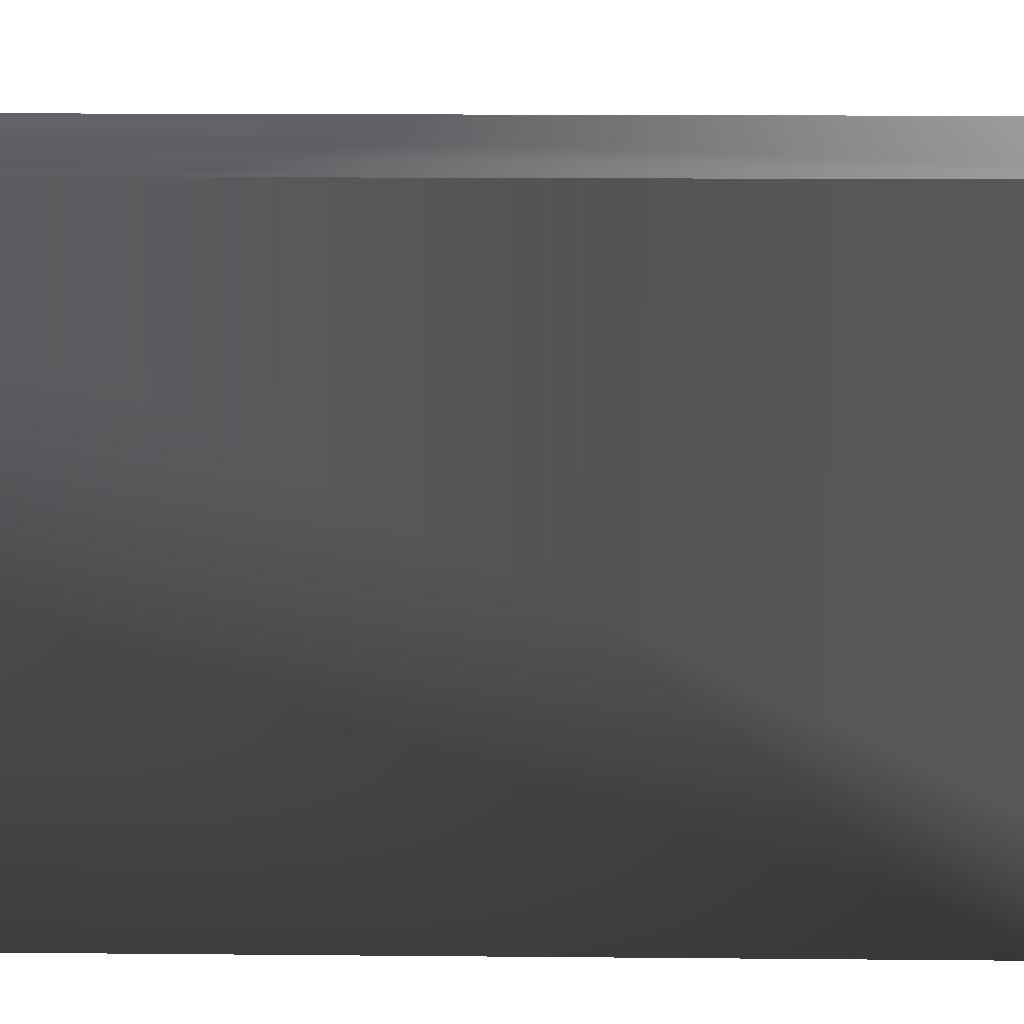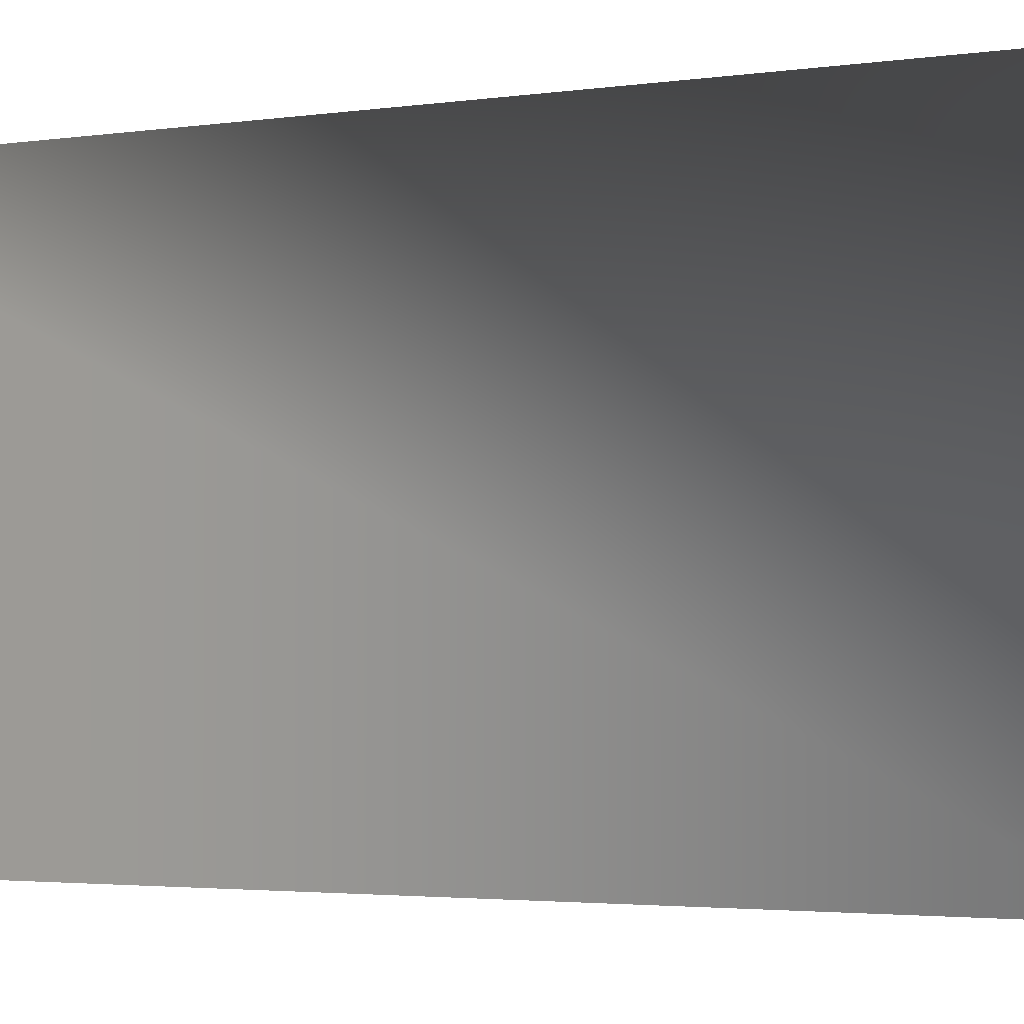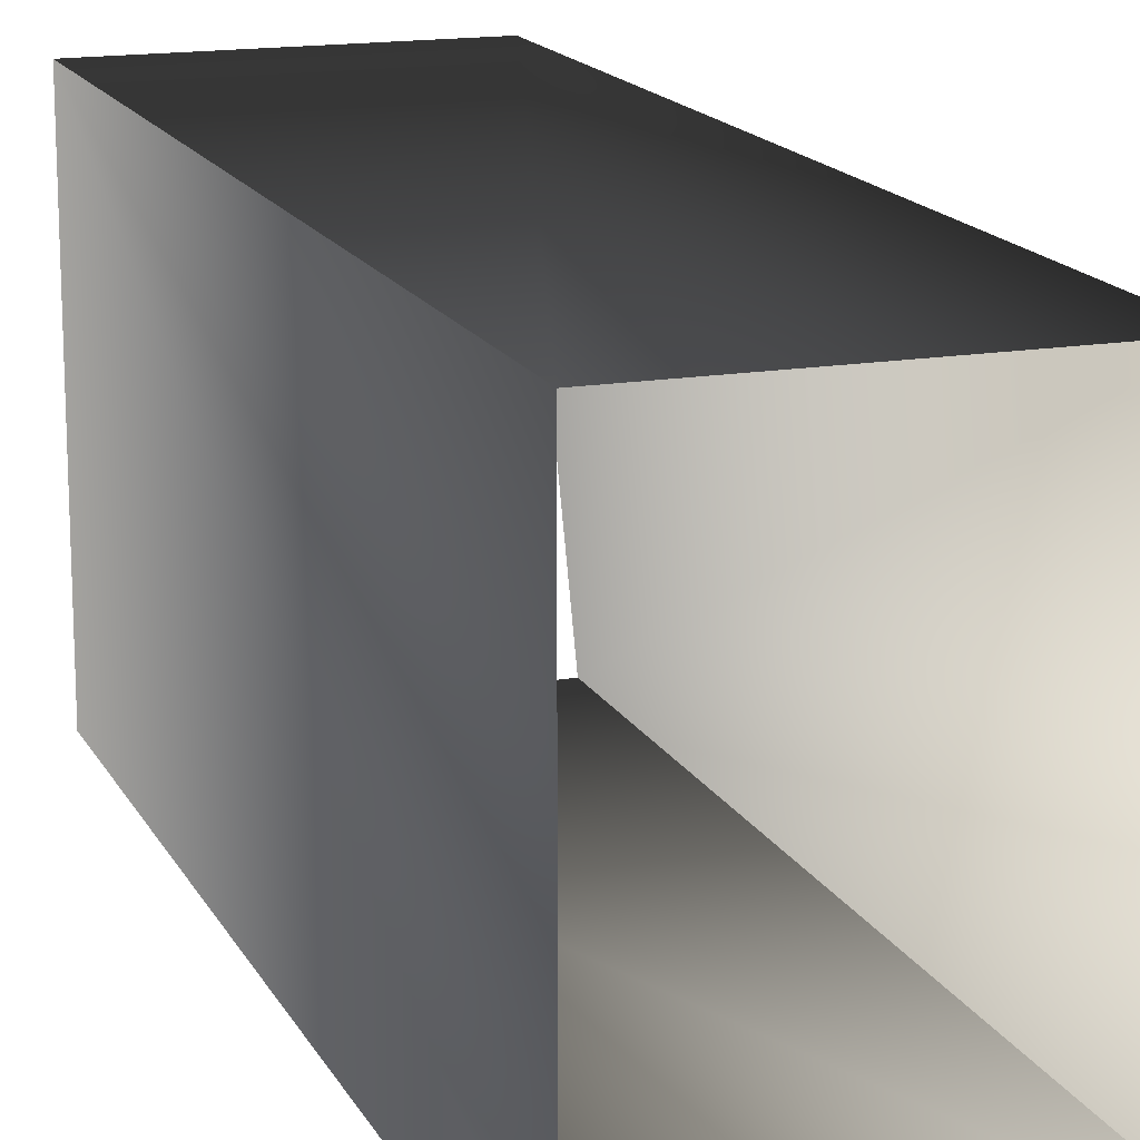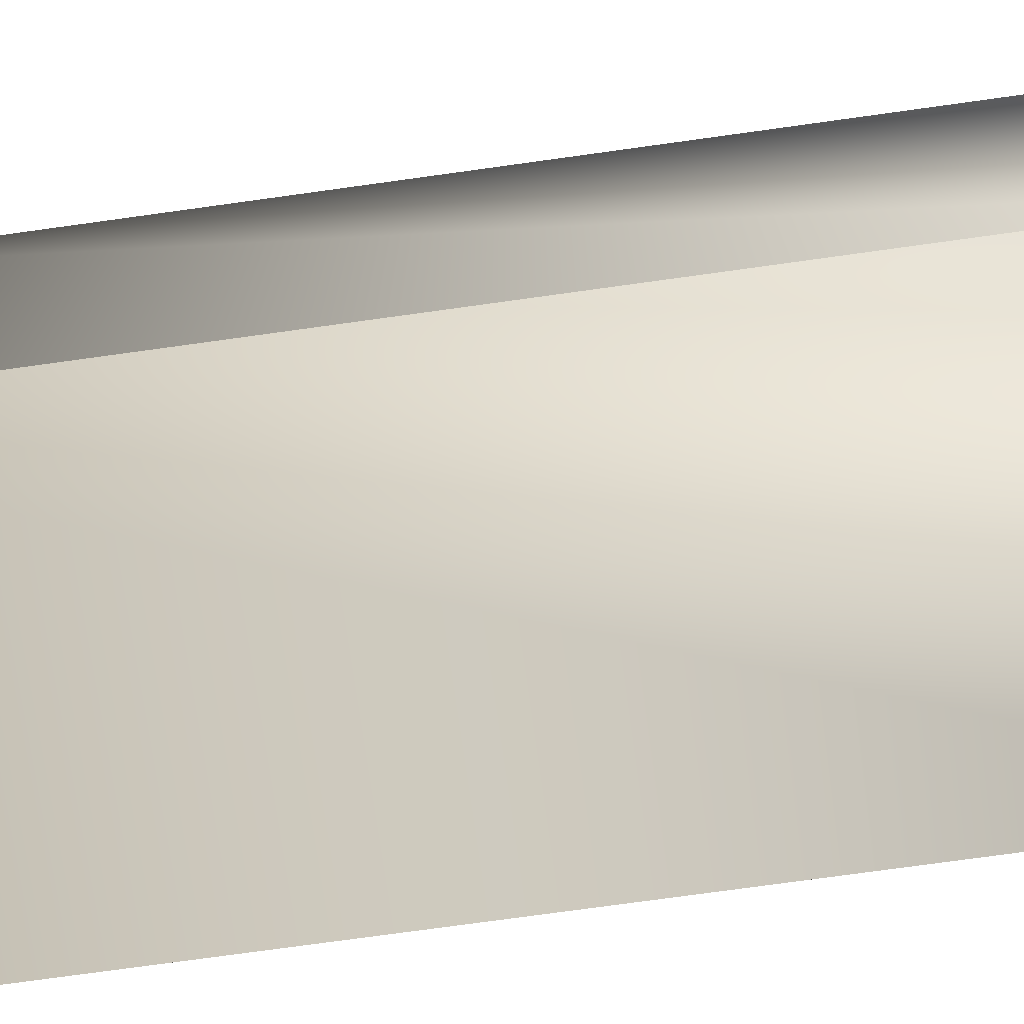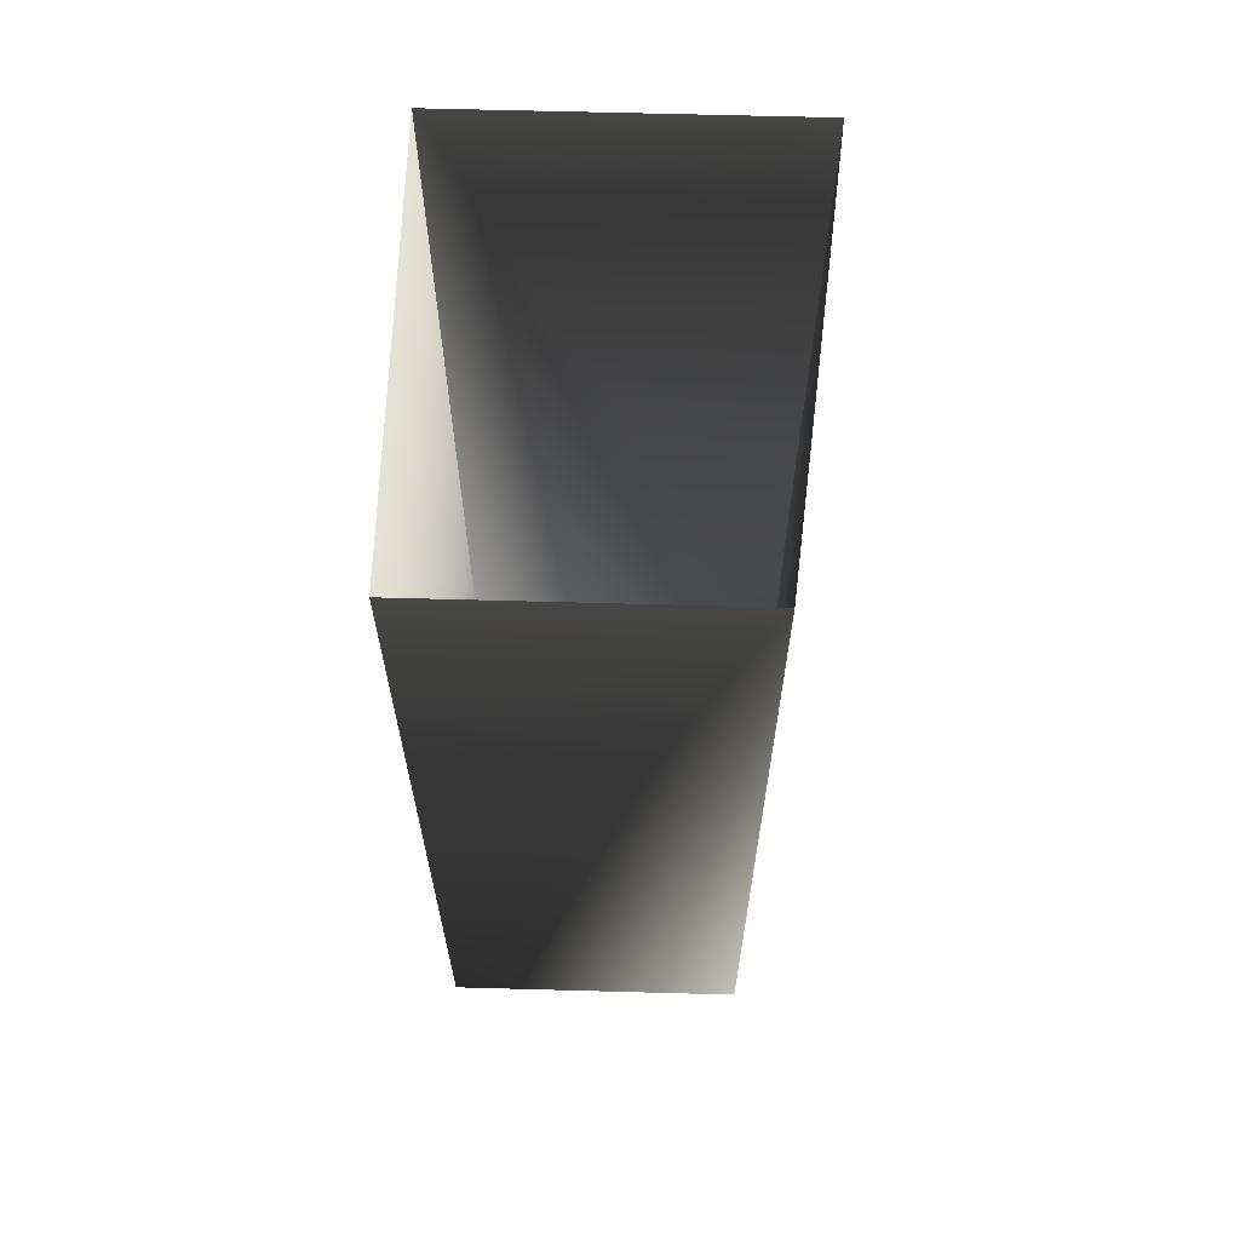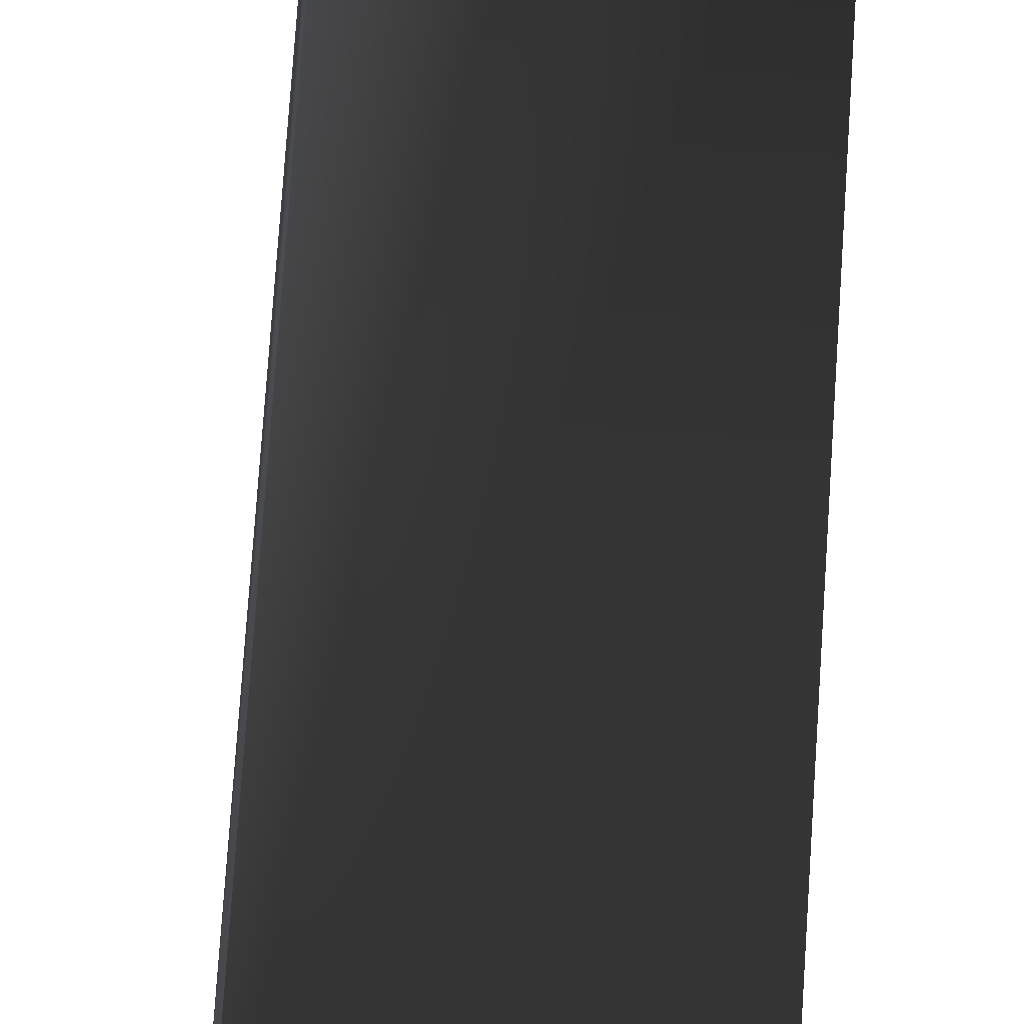
<metadata>
{"format":"obj","ext":"obj","renderer":"f3d","projection":"perspective","resolution":1024,"background":"white","views":[{"elev":13.0,"azim":-88.7,"up":"+Y"},{"elev":-2.5,"azim":120.1,"up":"+Y"},{"elev":15.9,"azim":160.5,"up":"+Y"},{"elev":-75.0,"azim":97.9,"up":"+Y"},{"elev":63.8,"azim":-178.4,"up":"+Z"},{"elev":79.5,"azim":3.9,"up":"+Y"}]}
</metadata>
<code>
v -16.01 -20.5 74.27
v -16.01 -20.5 -14.04
v 16.31 -20.5 74.27
v 16.31 -20.5 -14.04
v -12.06 20.5 74.27
v -12.06 20.5 -14.04
v -16.01 -20.5 74.27
v -16.01 -20.5 -14.04
v 16.31 -20.5 74.27
v 16.31 -20.5 -14.04
v 16.31 20.5 74.27
v 16.31 20.5 -14.04
v 16.31 20.5 74.27
v 16.31 20.5 -14.04
v -12.06 20.5 74.27
v -12.06 20.5 -14.04
g roof6.001_36127_208
f 1 3 2
f 2 3 4
f 5 7 6
f 6 7 8
f 9 11 10
f 10 11 12
f 13 15 14
f 14 15 16

</code>
